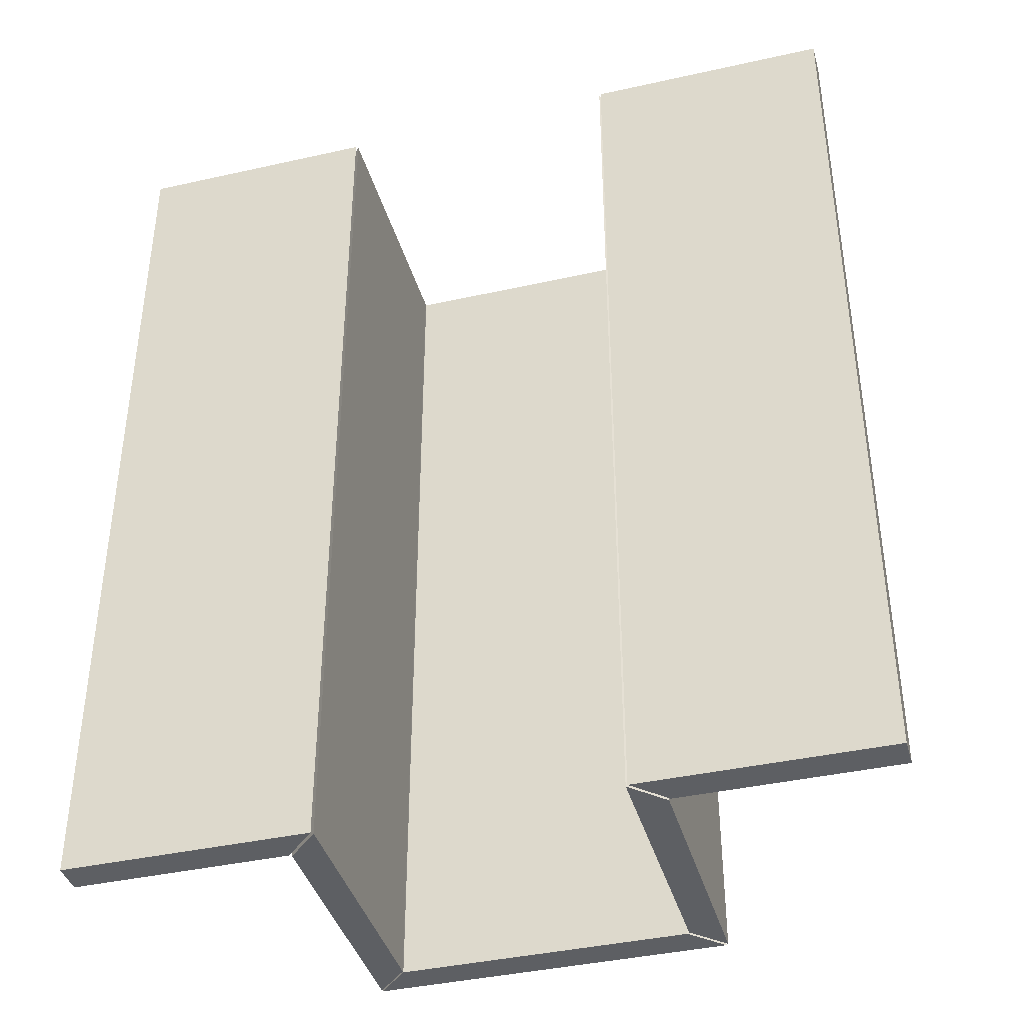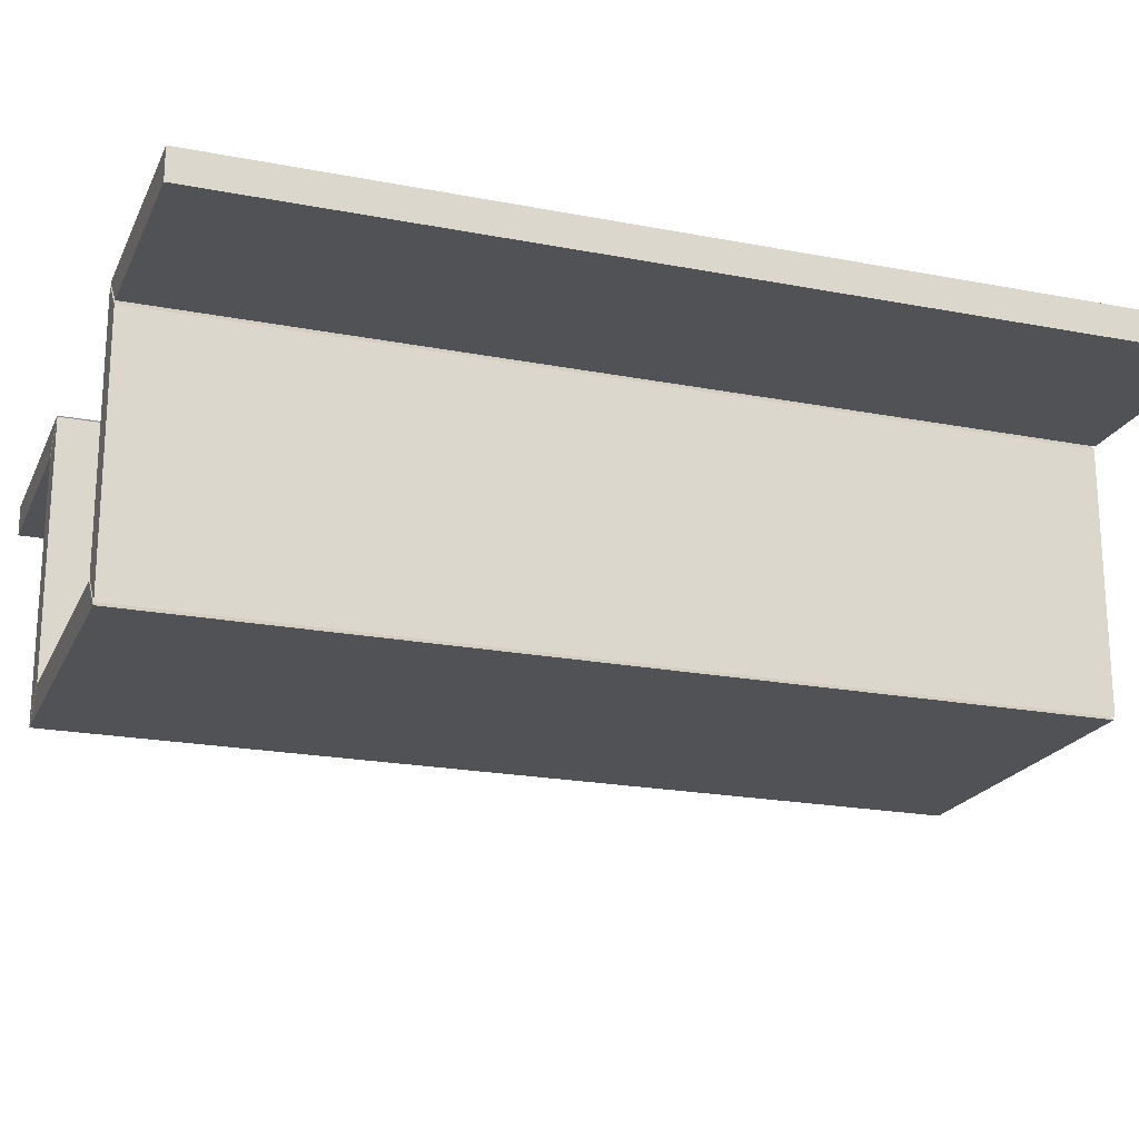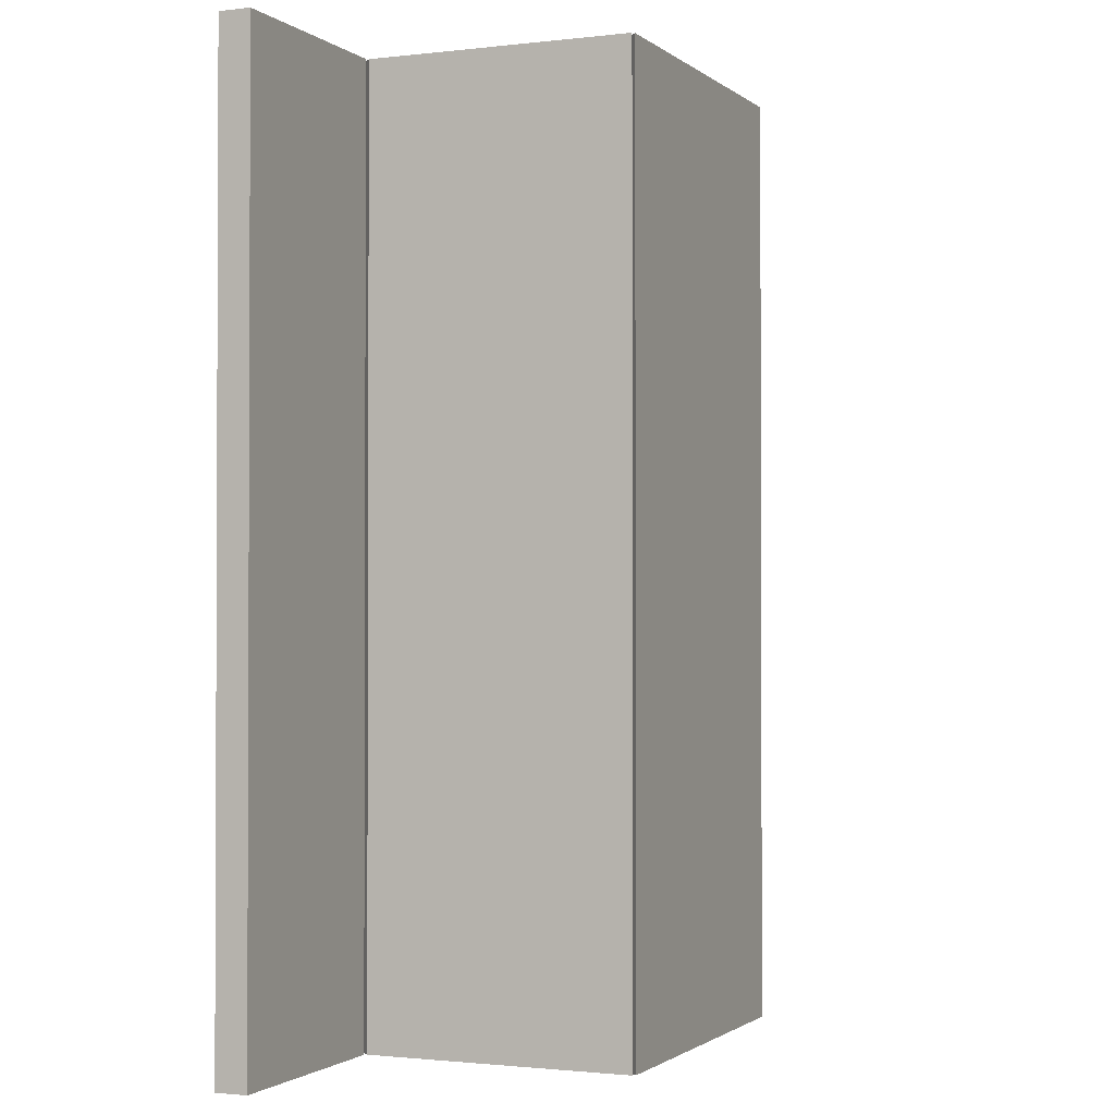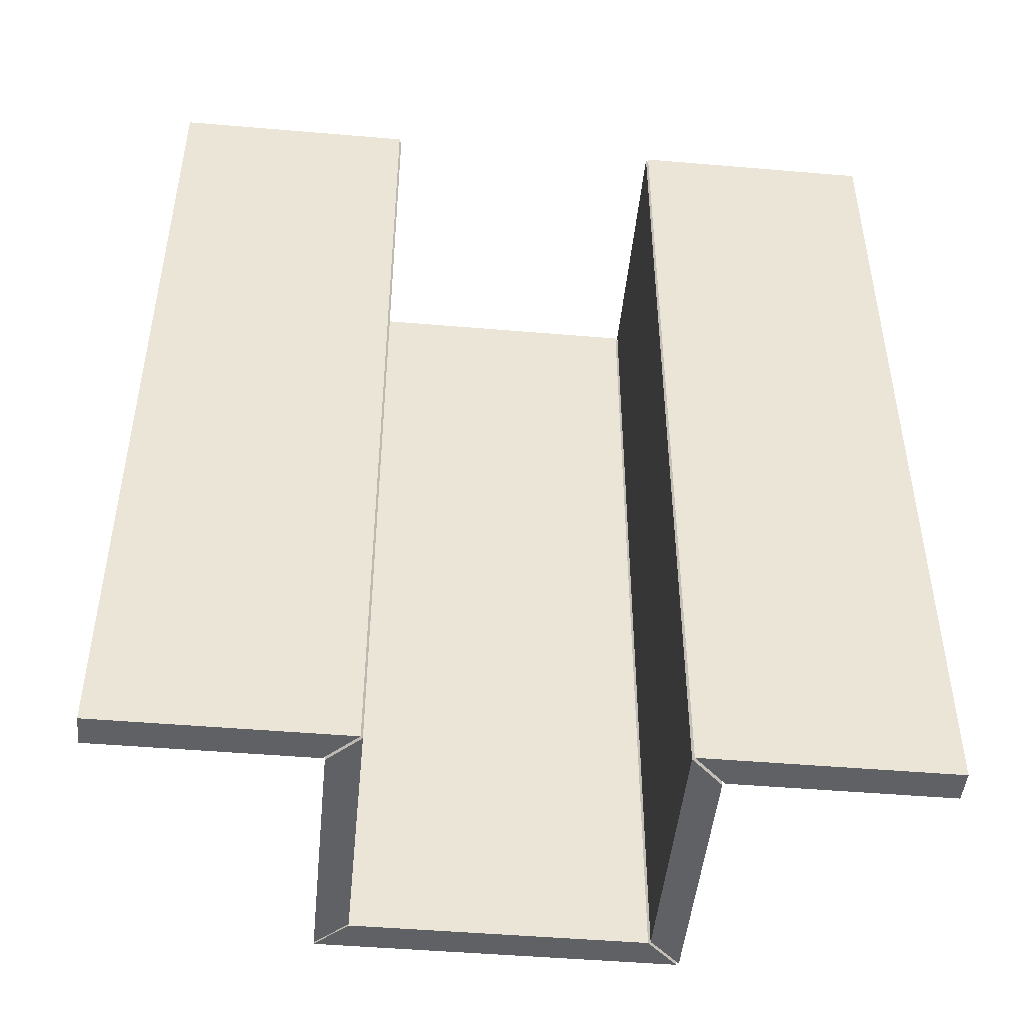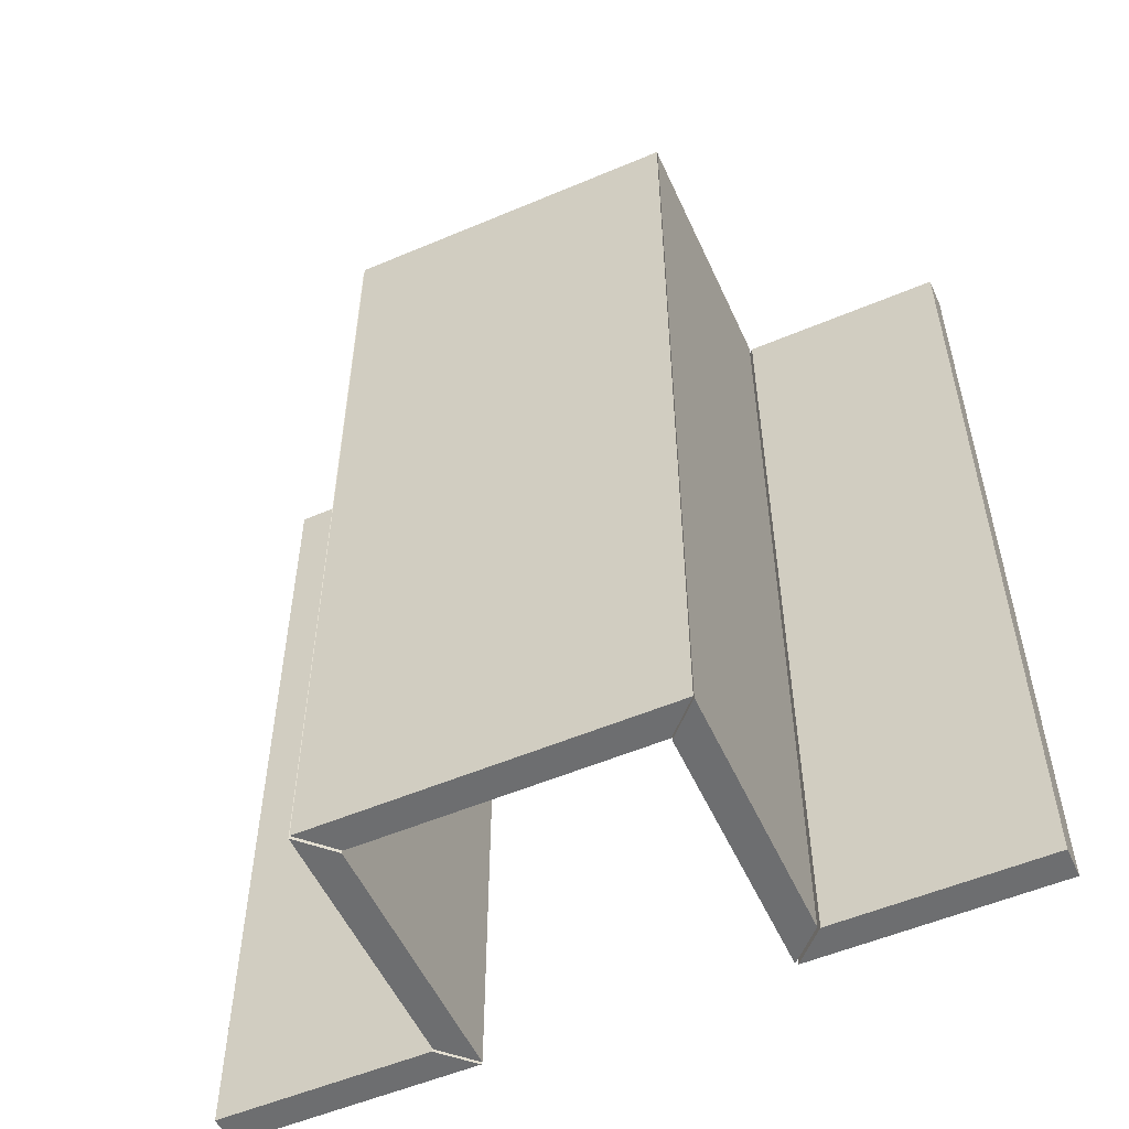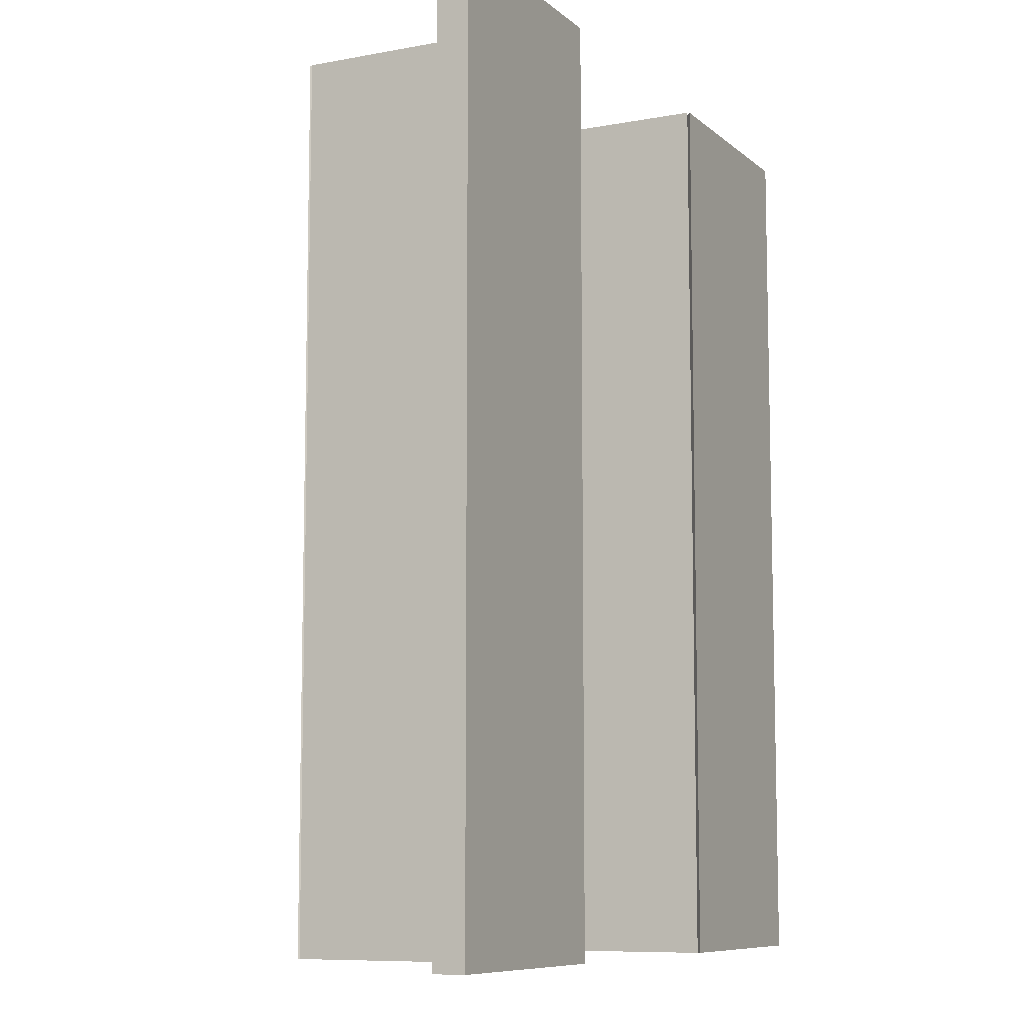
<metadata>
{"format":"obj","ext":"obj","renderer":"f3d","projection":"perspective","resolution":1024,"background":"white","views":[{"elev":-39.9,"azim":15.5,"up":"+Y"},{"elev":-20.7,"azim":70.7,"up":"+Z"},{"elev":-1.4,"azim":113.3,"up":"+Y"},{"elev":-47.3,"azim":-5.5,"up":"+Y"},{"elev":-54.3,"azim":-155.8,"up":"+Y"},{"elev":-8.8,"azim":-63.4,"up":"+Y"}]}
</metadata>
<code>
v 83 0 -70
v 83 438 -70
v 68 0 -55
v 68 438 -55
v 68 0 -55
v 68 438 -55
v 68 0 70
v 68 438 70
v 68 0 70
v 68 438 70
v 83 0 55
v 83 438 55
v 83 0 55
v 83 438 55
v 83 0 -70
v 83 438 -70
v 83 0 -70
v 68 0 -55
v 68 0 70
v 83 0 55
v 83 438 -70
v 68 438 -55
v 68 438 70
v 83 438 55
f 20 19 18 17
f 22 23 24 21
f 1 3 4 2
f 5 7 8 6
f 9 11 12 10
f 13 15 16 14
v -69 0 71
v -69 438 71
v -84 0 56
v -84 438 56
v -84 0 56
v -84 438 56
v -184 0 56
v -184 438 56
v -184 0 56
v -184 438 56
v -184 0 71
v -184 438 71
v -184 0 71
v -184 438 71
v -69 0 71
v -69 438 71
v -69 0 71
v -84 0 56
v -184 0 56
v -184 0 71
v -69 438 71
v -84 438 56
v -184 438 56
v -184 438 71
f 44 43 42 41
f 46 47 48 45
f 25 27 28 26
f 29 31 32 30
f 33 35 36 34
f 37 39 40 38
v -68 0 -56
v -68 438 -56
v -1 0 -56
v -1 438 -56
v 67 0 -56
v 67 438 -56
v 67 0 -56
v 67 438 -56
v 82 0 -71
v 82 438 -71
v 82 0 -71
v 82 438 -71
v 67 0 -71
v 67 438 -71
v -1 0 -71
v -1 438 -71
v -68 0 -71
v -68 438 -71
v -83 0 -71
v -83 438 -71
v -83 0 -71
v -83 438 -71
v -68 0 -56
v -68 438 -56
v -68 0 -56
v -1 0 -56
v 67 0 -56
v 82 0 -71
v 67 0 -71
v -1 0 -71
v -68 0 -71
v -83 0 -71
v -68 438 -56
v -1 438 -56
v 67 438 -56
v 82 438 -71
v 67 438 -71
v -1 438 -71
v -68 438 -71
v -83 438 -71
f 49 51 53 54 52 50
f 59 61 63 65 67 68 66 64 62 60
f 77 76 75 74 73 80 79 78
f 83 84 85 86 87 88 81 82
f 55 57 58 56
f 69 71 72 70
v 69 0 71
v 69 438 71
v 184 0 71
v 184 438 71
v 184 0 71
v 184 438 71
v 184 0 56
v 184 438 56
v 184 0 56
v 184 438 56
v 84 0 56
v 84 438 56
v 84 0 56
v 84 438 56
v 69 0 71
v 69 438 71
v 69 0 71
v 184 0 71
v 184 0 56
v 84 0 56
v 69 438 71
v 184 438 71
v 184 438 56
v 84 438 56
f 108 107 106 105
f 110 111 112 109
f 89 91 92 90
f 93 95 96 94
f 97 99 100 98
f 101 103 104 102
v -83 0 -70
v -83 438 -70
v -83 0 55
v -83 438 55
v -83 0 55
v -83 438 55
v -68 0 70
v -68 438 70
v -68 0 70
v -68 438 70
v -68 0 -55
v -68 438 -55
v -68 0 -55
v -68 438 -55
v -83 0 -70
v -83 438 -70
v -83 0 -70
v -83 0 55
v -68 0 70
v -68 0 -55
v -83 438 -70
v -83 438 55
v -68 438 70
v -68 438 -55
f 132 131 130 129
f 134 135 136 133
f 113 115 116 114
f 117 119 120 118
f 121 123 124 122
f 125 127 128 126

</code>
